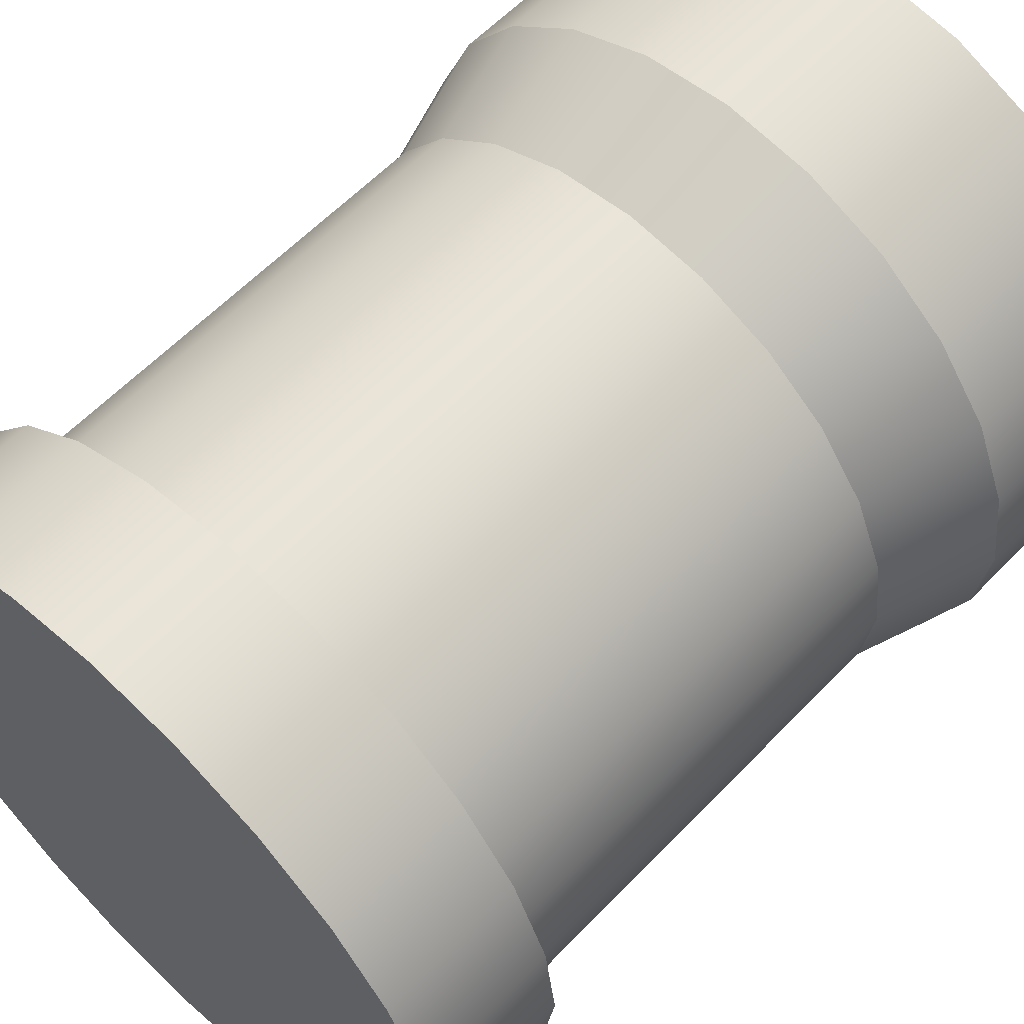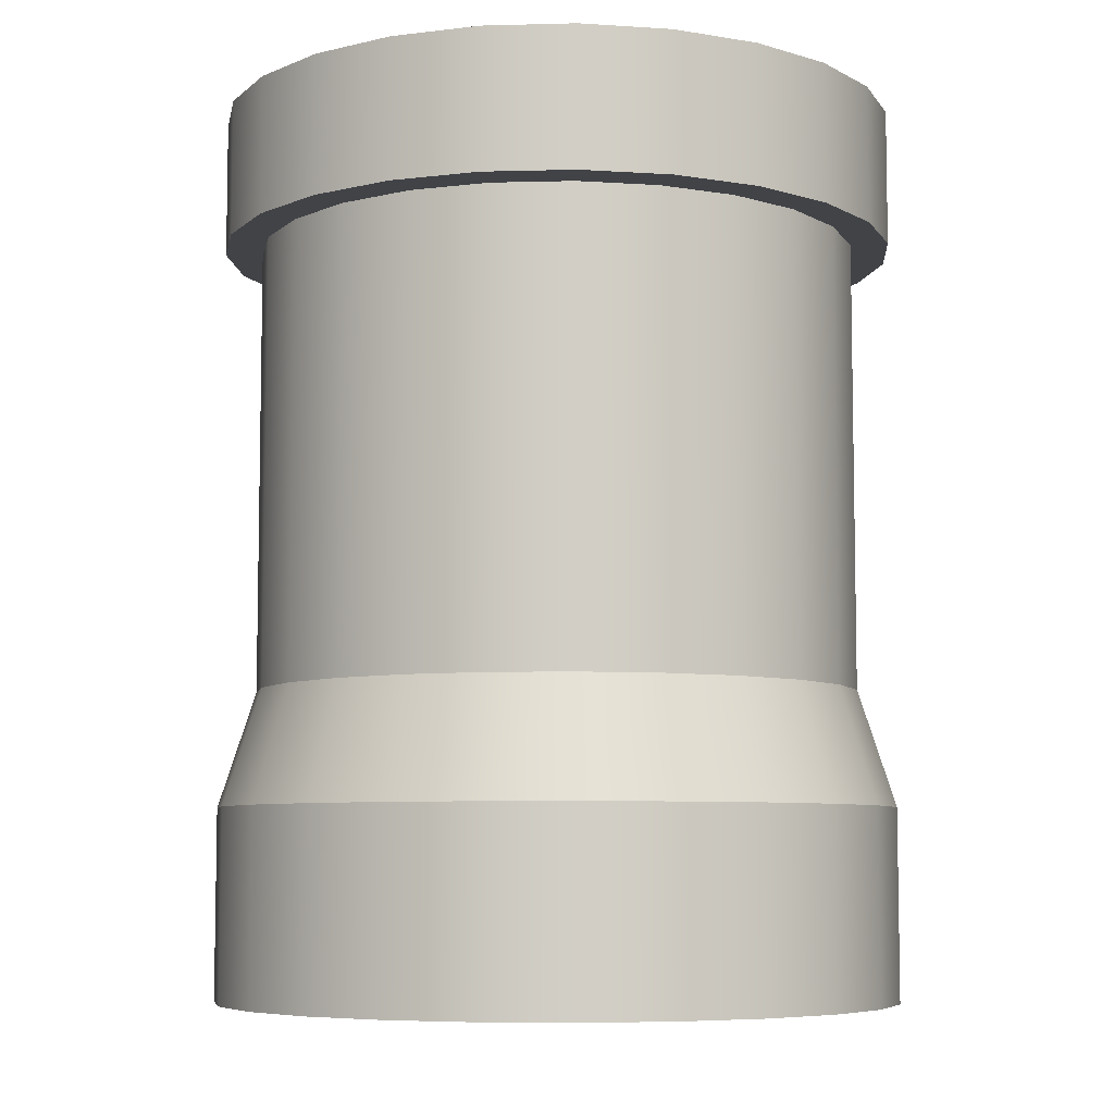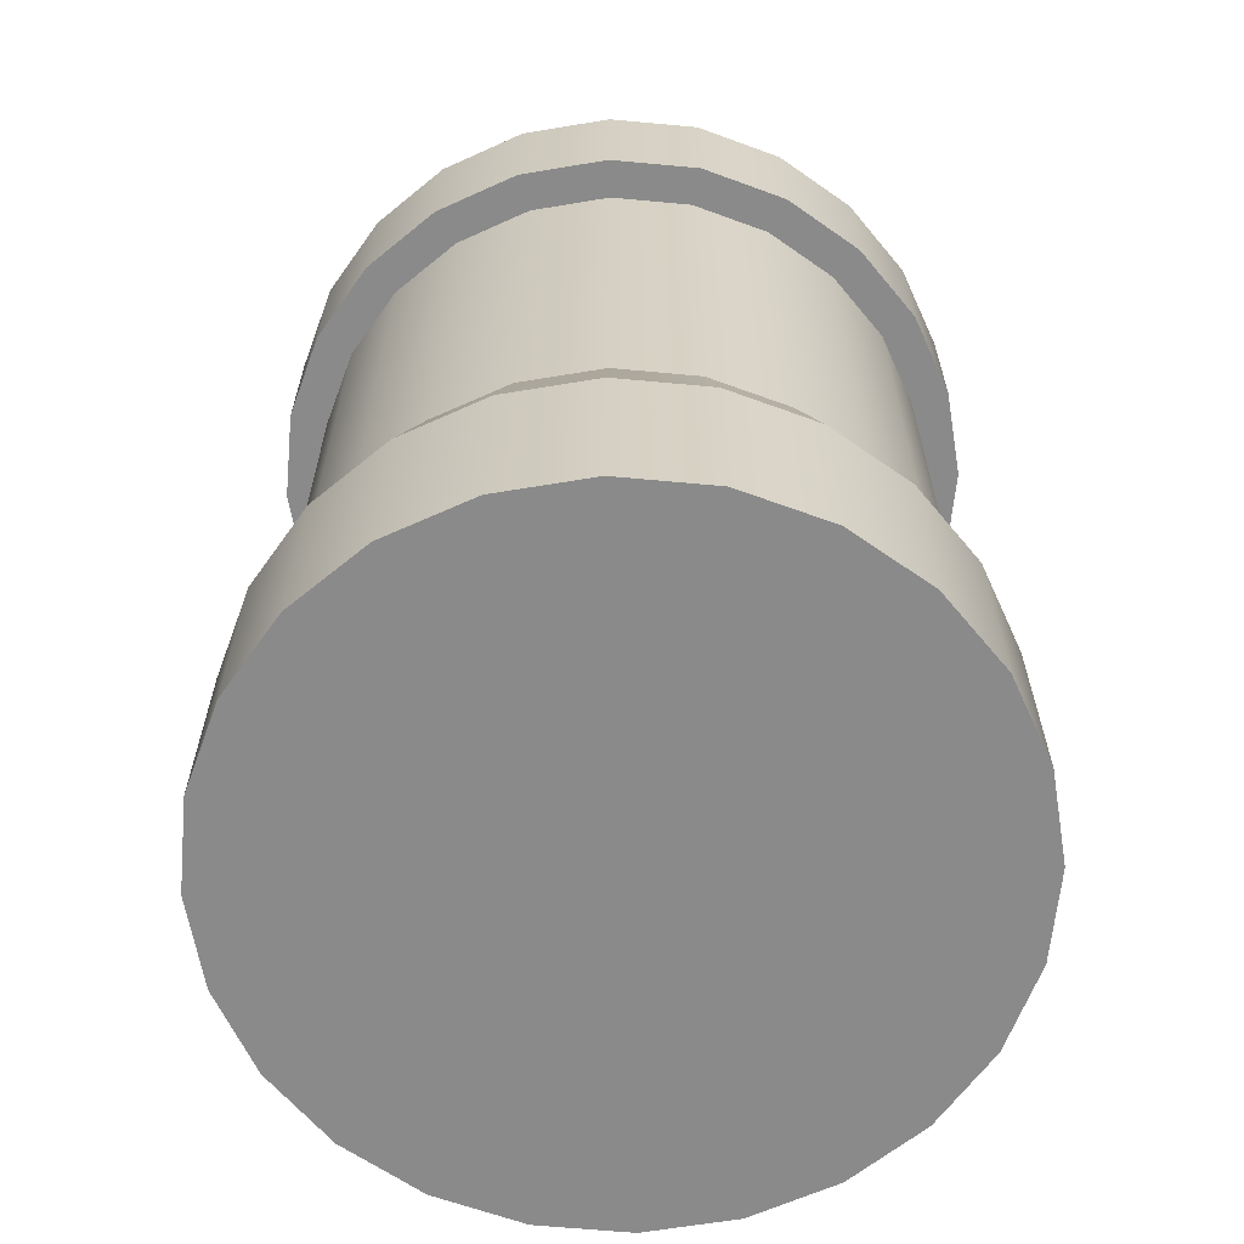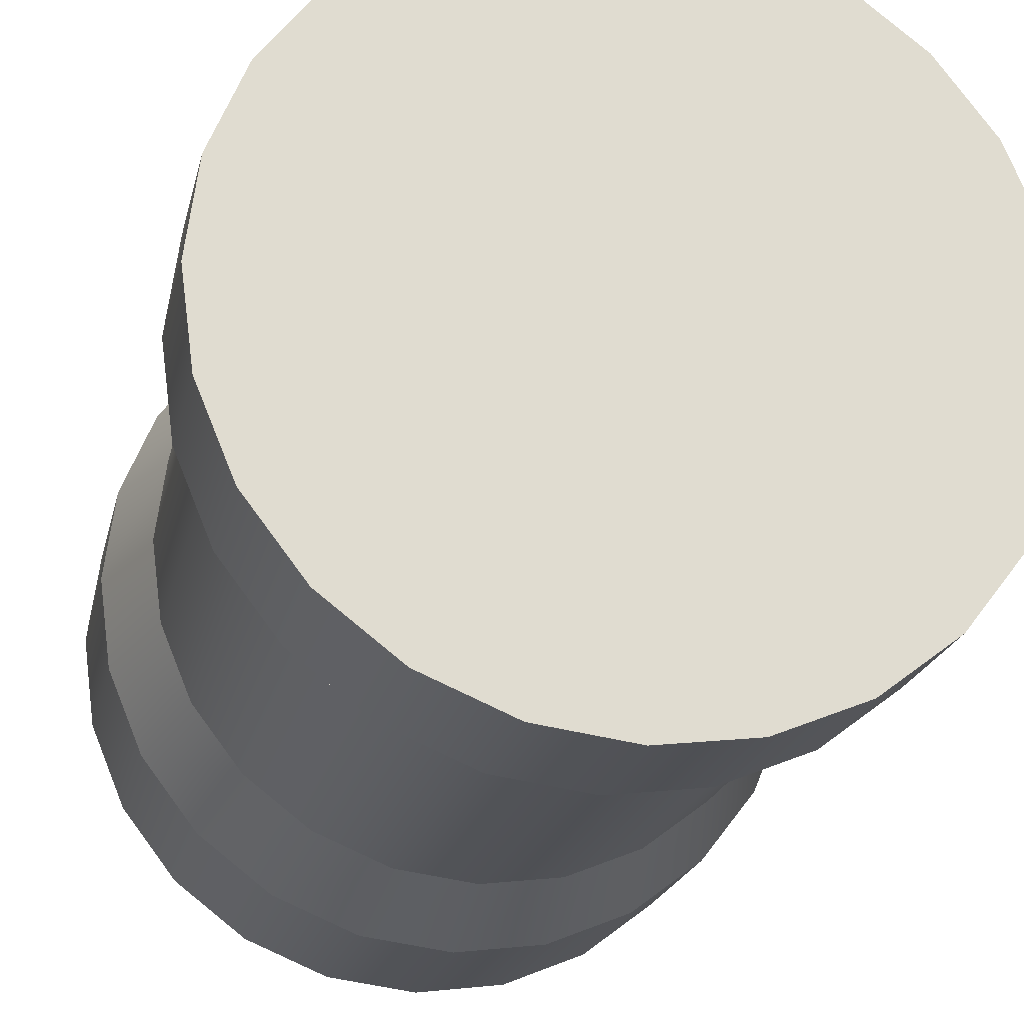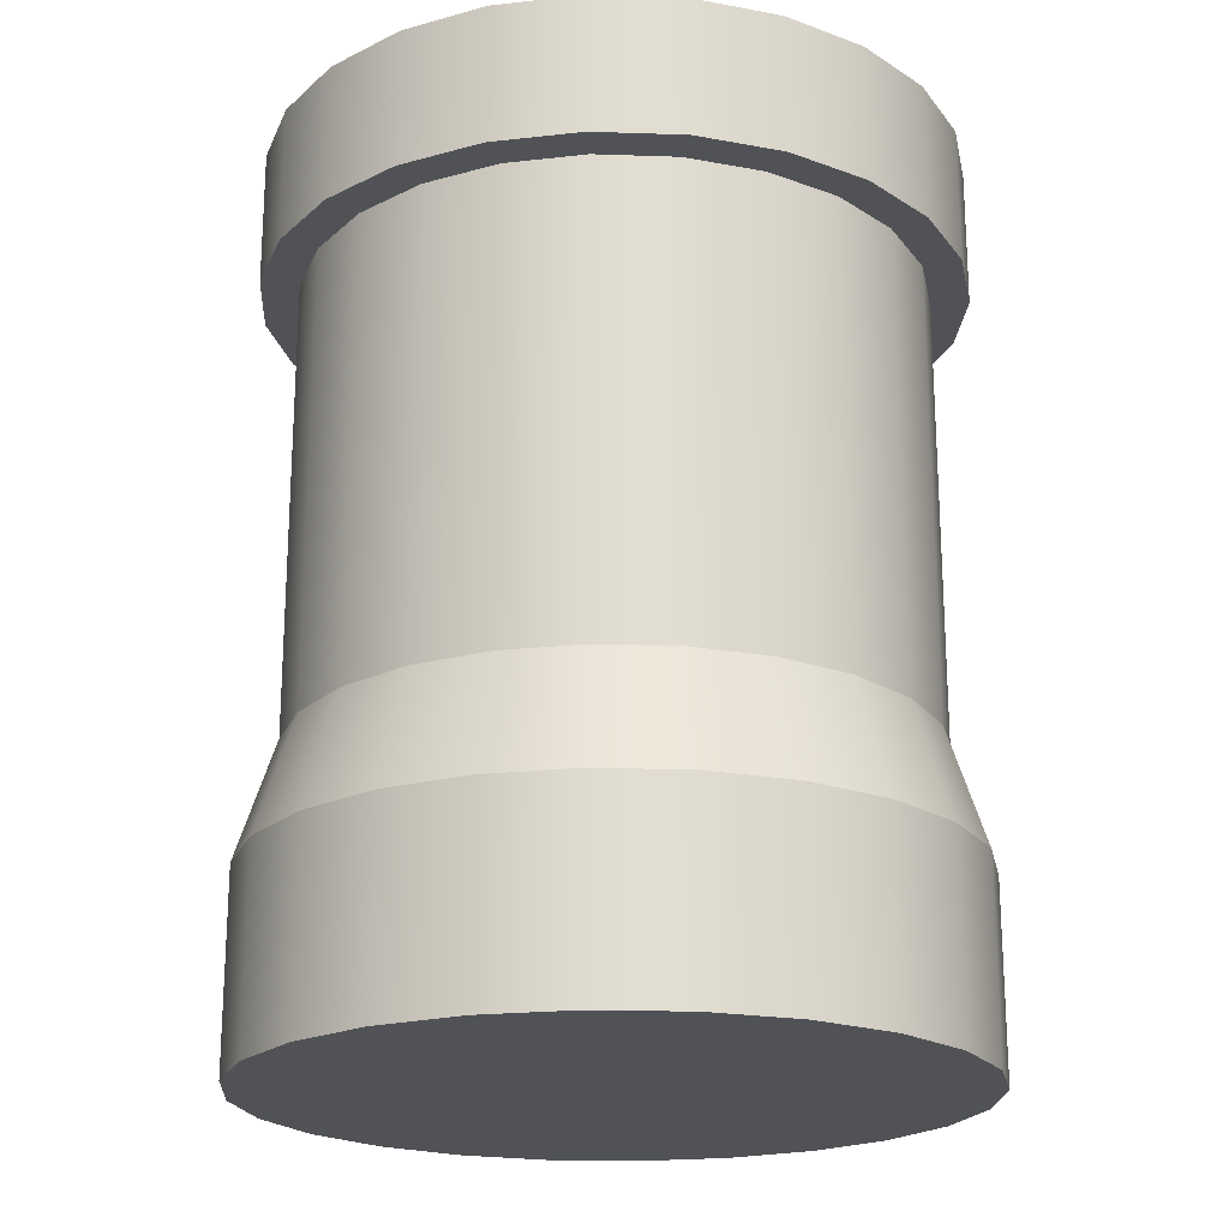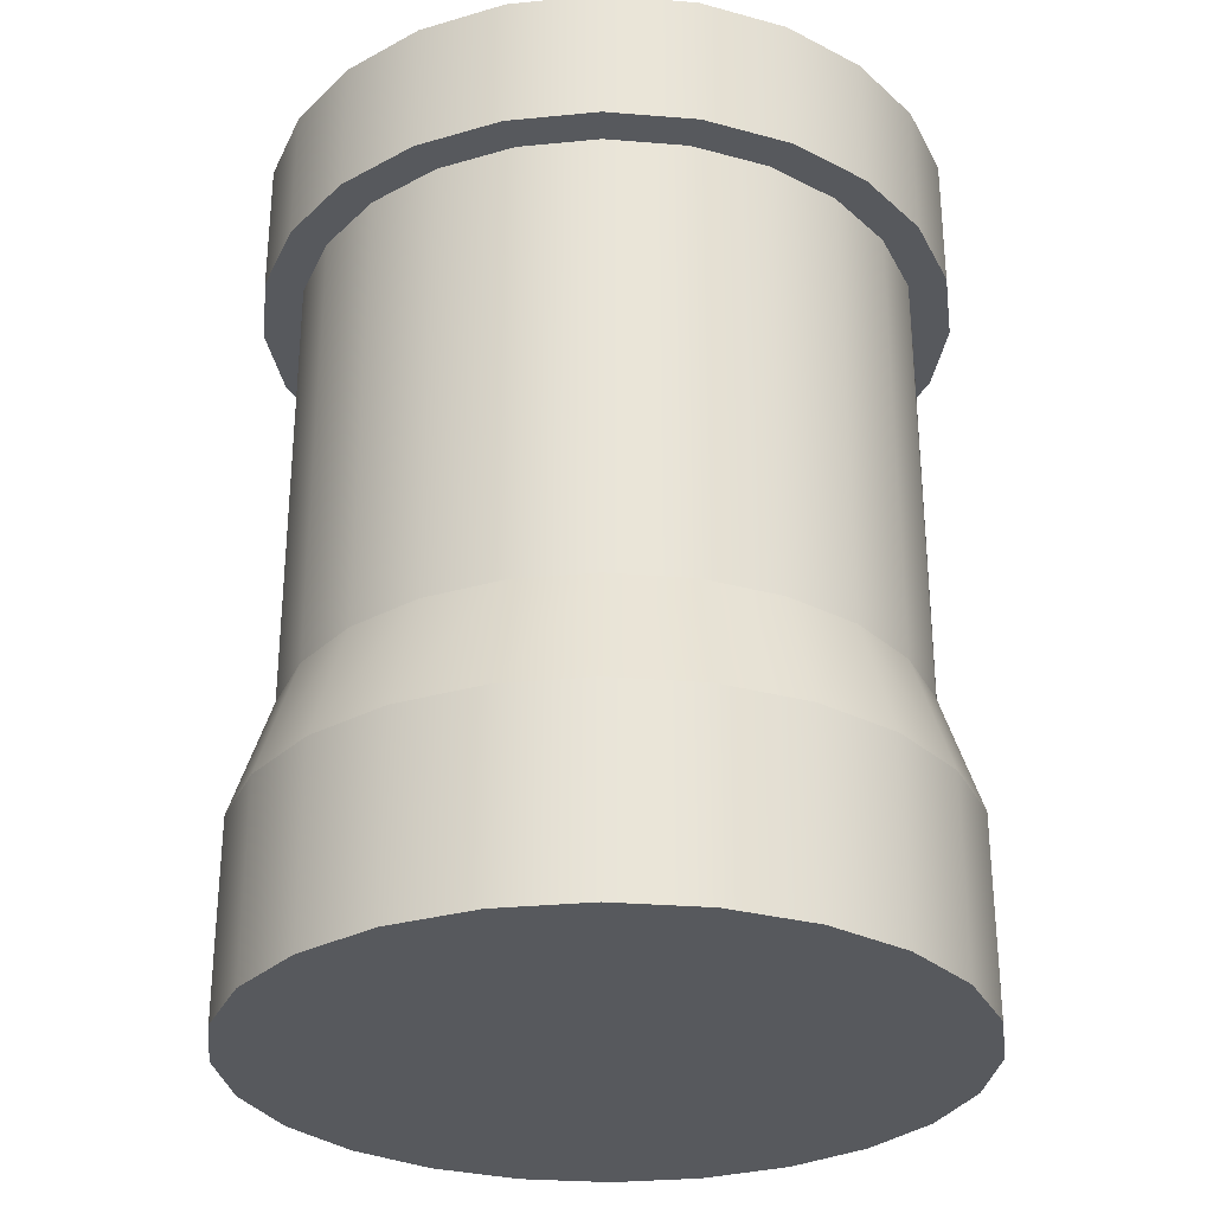
<metadata>
{"format":"obj","ext":"obj","renderer":"f3d","projection":"perspective","resolution":1024,"background":"white","views":[{"elev":59.8,"azim":-136.6,"up":"+Z"},{"elev":-6.9,"azim":-78.2,"up":"+Y"},{"elev":-63.4,"azim":-42.9,"up":"+Y"},{"elev":-20.8,"azim":167.7,"up":"+Z"},{"elev":-20.7,"azim":64.0,"up":"+Y"},{"elev":-29.5,"azim":-179.3,"up":"+Y"}]}
</metadata>
<code>
g towerBase
v -6.294 0 0.1704
v -5 0 0
v -6.294 2.8 0.1704
v -5 2.8 0
v -3.706 0 0.1704
v -3.706 2.8 0.1704
v -2.5 0 0.6699
v -2.5 2.8 0.6699
v -1.464 0 1.464
v -1.464 2.8 1.464
v -0.6699 2.8 2.5
v -0.6699 0 2.5
v -0.1704 2.8 3.706
v -0.1704 0 3.706
v 0 2.8 5
v 0 0 5
v -0.1704 2.8 6.294
v -0.1704 0 6.294
v -0.6699 2.8 7.5
v -0.6699 0 7.5
v -1.464 2.8 8.536
v -1.464 0 8.536
v -2.5 0 9.33
v -2.5 2.8 9.33
v -3.706 0 9.83
v -3.706 2.8 9.83
v -5 0 10
v -5 2.8 10
v -6.294 0 9.83
v -6.294 2.8 9.83
v -7.5 0 9.33
v -7.5 2.8 9.33
v -8.536 0 8.536
v -8.536 2.8 8.536
v -9.33 0 7.5
v -9.33 2.8 7.5
v -9.83 0 6.294
v -9.83 2.8 6.294
v -10 0 5
v -10 2.8 5
v -9.83 0 3.706
v -9.83 2.8 3.706
v -9.33 0 2.5
v -9.33 2.8 2.5
v -8.536 0 1.464
v -8.536 2.8 1.464
v -7.5 0 0.6699
v -7.5 2.8 0.6699
v -9.298 4.5 6.152
v -8.854 4.5 7.225
v -6.152 4.5 0.7016
v -5 4.5 0.55
v -8.147 4.5 8.147
v -7.225 4.5 8.854
v -6.152 4.5 9.298
v -5 4.5 9.45
v -8.854 4.5 2.775
v -9.298 4.5 3.848
v -3.848 4.5 9.298
v -2.775 4.5 8.854
v -7.225 4.5 1.146
v -8.147 4.5 1.853
v -9.45 4.5 5
v -0.7016 4.5 6.152
v -1.146 4.5 7.225
v -1.853 4.5 8.147
v -0.55 4.5 5
v -0.7016 4.5 3.848
v -3.848 4.5 0.7016
v -2.775 4.5 1.146
v -1.853 4.5 1.853
v -1.146 4.5 2.775
v -2.775 10.1 8.854
v -3.848 10.1 9.298
v -2.775 11.1 8.854
v -3.848 11.1 9.298
v -1.853 10.1 8.147
v -1.853 11.1 8.147
v -1.146 11.1 7.225
v -1.146 10.1 7.225
v -0.7016 11.1 6.152
v -0.7016 10.1 6.152
v -0.7016 11.1 3.848
v -0.7016 10.1 3.848
v -0.55 11.1 5
v -0.55 10.1 5
v -1.146 11.1 2.775
v -1.146 10.1 2.775
v -1.853 11.1 1.853
v -1.853 10.1 1.853
v -2.775 10.1 1.146
v -2.775 11.1 1.146
v -3.848 10.1 0.7016
v -3.848 11.1 0.7016
v -5 10.1 0.55
v -5 11.1 0.55
v -7.225 10.1 1.146
v -6.152 10.1 0.7016
v -7.225 11.1 1.146
v -6.152 11.1 0.7016
v -9.45 10.1 5
v -9.45 11.1 5
v -9.298 10.1 6.152
v -9.298 11.1 6.152
v -8.854 10.1 7.225
v -8.854 11.1 7.225
v -8.147 10.1 8.147
v -8.147 11.1 8.147
v -7.225 10.1 8.854
v -7.225 11.1 8.854
v -5 10.1 9.45
v -6.152 10.1 9.298
v -5 11.1 9.45
v -6.152 11.1 9.298
v -8.147 10.1 1.853
v -8.147 11.1 1.853
v -8.854 10.1 2.775
v -8.854 11.1 2.775
v -9.298 10.1 3.848
v -9.298 11.1 3.848
v 1.444e-14 11.1 5
v -0.1704 11.1 3.706
v -0.1704 11.1 6.294
v -0.6699 11.1 7.5
v -1.464 11.1 8.536
v -2.5 11.1 9.33
v -3.706 11.1 9.83
v -5 11.1 10
v -6.294 11.1 9.83
v -7.5 11.1 9.33
v -8.536 11.1 8.536
v -9.33 11.1 7.5
v -9.83 11.1 6.294
v -9.83 11.1 3.706
v -9.33 11.1 2.5
v -8.536 11.1 1.464
v -7.5 11.1 0.6699
v -6.294 11.1 0.1704
v -5 11.1 4.331e-14
v -3.706 11.1 0.1704
v -2.5 11.1 0.6699
v -1.464 11.1 1.464
v -0.6699 11.1 2.5
v -10 11.1 5
v -2.5 13.1 9.33
v -3.706 13.1 9.83
v -1.464 13.1 8.536
v -0.6699 13.1 7.5
v -0.1704 13.1 6.294
v 1.444e-14 13.1 5
v -0.1704 13.1 3.706
v -0.6699 13.1 2.5
v -1.464 13.1 1.464
v -2.5 13.1 0.6699
v -3.706 13.1 0.1704
v -5 13.1 4.331e-14
v -6.294 13.1 0.1704
v -7.5 13.1 0.6699
v -8.536 13.1 1.464
v -9.33 13.1 2.5
v -9.83 13.1 3.706
v -10 13.1 5
v -9.83 13.1 6.294
v -9.33 13.1 7.5
v -8.536 13.1 8.536
v -7.5 13.1 9.33
v -6.294 13.1 9.83
v -5 13.1 10
f 2 1 3
f 3 4 2
f 5 2 4
f 4 6 5
f 7 5 6
f 6 8 7
f 9 7 8
f 8 10 9
f 9 10 11
f 11 12 9
f 12 11 13
f 13 14 12
f 14 13 15
f 15 16 14
f 16 15 17
f 17 18 16
f 18 17 19
f 19 20 18
f 20 19 21
f 21 22 20
f 23 22 21
f 21 24 23
f 25 23 24
f 24 26 25
f 27 25 26
f 26 28 27
f 29 27 28
f 28 30 29
f 31 29 30
f 30 32 31
f 33 31 32
f 32 34 33
f 36 35 33
f 33 34 36
f 38 37 35
f 35 36 38
f 40 39 37
f 37 38 40
f 42 41 39
f 39 40 42
f 44 43 41
f 41 42 44
f 46 45 43
f 43 44 46
f 47 45 46
f 46 48 47
f 1 47 48
f 48 3 1
f 50 49 38
f 38 36 50
f 4 3 51
f 51 52 4
f 53 50 36
f 36 34 53
f 34 32 54
f 54 53 34
f 32 30 55
f 55 54 32
f 30 28 56
f 56 55 30
f 57 44 42
f 42 58 57
f 28 26 59
f 59 56 28
f 26 24 60
f 60 59 26
f 3 48 61
f 61 51 3
f 48 46 62
f 62 61 48
f 62 46 44
f 44 57 62
f 58 42 40
f 40 63 58
f 49 63 40
f 40 38 49
f 17 64 65
f 65 19 17
f 24 21 66
f 66 60 24
f 15 67 64
f 64 17 15
f 15 13 68
f 68 67 15
f 19 65 66
f 66 21 19
f 8 6 69
f 69 70 8
f 11 10 71
f 71 72 11
f 10 8 70
f 70 71 10
f 6 4 52
f 52 69 6
f 13 11 72
f 72 68 13
f 74 73 75
f 75 76 74
f 73 77 78
f 78 75 73
f 80 79 78
f 78 77 80
f 82 81 79
f 79 80 82
f 84 83 85
f 85 86 84
f 88 87 83
f 83 84 88
f 90 89 87
f 87 88 90
f 90 91 92
f 92 89 90
f 91 93 94
f 94 92 91
f 93 95 96
f 96 94 93
f 86 85 81
f 81 82 86
f 98 97 99
f 99 100 98
f 102 101 103
f 103 104 102
f 104 103 105
f 105 106 104
f 106 105 107
f 107 108 106
f 107 109 110
f 110 108 107
f 112 111 113
f 113 114 112
f 109 112 114
f 114 110 109
f 111 74 76
f 76 113 111
f 97 115 116
f 116 99 97
f 118 117 119
f 119 120 118
f 116 115 117
f 117 118 116
f 95 98 100
f 100 96 95
f 120 119 101
f 101 102 120
f 122 121 123
f 123 124 122
f 124 85 122
f 124 81 85
f 124 125 81
f 125 79 81
f 125 78 79
f 125 126 78
f 126 75 78
f 126 127 75
f 127 76 75
f 127 128 76
f 128 113 76
f 128 129 113
f 129 114 113
f 129 110 114
f 129 130 110
f 130 108 110
f 130 131 108
f 131 106 108
f 131 132 106
f 132 104 106
f 132 102 104
f 132 133 102
f 102 133 134
f 102 134 135
f 120 102 135
f 118 120 135
f 118 135 136
f 116 118 136
f 116 136 137
f 99 116 137
f 99 137 138
f 100 99 138
f 100 138 139
f 96 100 139
f 94 96 139
f 94 139 140
f 92 94 140
f 92 140 141
f 89 92 141
f 89 141 142
f 87 89 142
f 83 87 142
f 83 142 143
f 85 83 143
f 143 122 85
f 133 144 134
f 127 126 145
f 145 146 127
f 126 125 147
f 147 145 126
f 124 148 147
f 147 125 124
f 123 149 148
f 148 124 123
f 121 150 149
f 149 123 121
f 150 121 122
f 122 151 150
f 143 152 151
f 151 122 143
f 142 153 152
f 152 143 142
f 142 141 154
f 154 153 142
f 141 140 155
f 155 154 141
f 140 139 156
f 156 155 140
f 157 156 139
f 139 138 157
f 138 137 158
f 158 157 138
f 137 136 159
f 159 158 137
f 159 136 135
f 135 160 159
f 160 135 134
f 134 161 160
f 161 134 144
f 144 162 161
f 162 144 133
f 133 163 162
f 163 133 132
f 132 164 163
f 164 132 131
f 131 165 164
f 131 130 166
f 166 165 131
f 130 129 167
f 167 166 130
f 129 128 168
f 168 167 129
f 128 127 146
f 146 168 128
f 14 16 18
f 18 20 14
f 20 12 14
f 20 22 12
f 22 9 12
f 22 23 9
f 23 7 9
f 23 5 7
f 23 25 5
f 25 27 5
f 27 2 5
f 27 29 2
f 29 1 2
f 29 31 1
f 31 47 1
f 31 45 47
f 31 33 45
f 33 43 45
f 33 35 43
f 35 37 43
f 37 41 43
f 37 39 41
f 52 51 98
f 98 95 52
f 51 61 97
f 97 98 51
f 61 62 115
f 115 97 61
f 115 62 57
f 57 117 115
f 117 57 58
f 58 119 117
f 119 58 63
f 63 101 119
f 101 63 49
f 49 103 101
f 103 49 50
f 50 105 103
f 105 50 53
f 53 107 105
f 53 54 109
f 109 107 53
f 54 55 112
f 112 109 54
f 55 56 111
f 111 112 55
f 56 59 74
f 74 111 56
f 59 60 73
f 73 74 59
f 60 66 77
f 77 73 60
f 65 80 77
f 77 66 65
f 64 82 80
f 80 65 64
f 67 86 82
f 82 64 67
f 68 84 86
f 86 67 68
f 72 88 84
f 84 68 72
f 71 90 88
f 88 72 71
f 71 70 91
f 91 90 71
f 70 69 93
f 93 91 70
f 69 52 95
f 95 93 69
f 149 150 151
f 151 152 149
f 152 148 149
f 152 153 148
f 153 147 148
f 153 154 147
f 154 145 147
f 154 155 145
f 155 146 145
f 155 168 146
f 155 156 168
f 156 157 168
f 157 167 168
f 157 158 167
f 158 166 167
f 158 159 166
f 159 165 166
f 159 164 165
f 159 160 164
f 160 161 164
f 161 163 164
f 161 162 163

</code>
